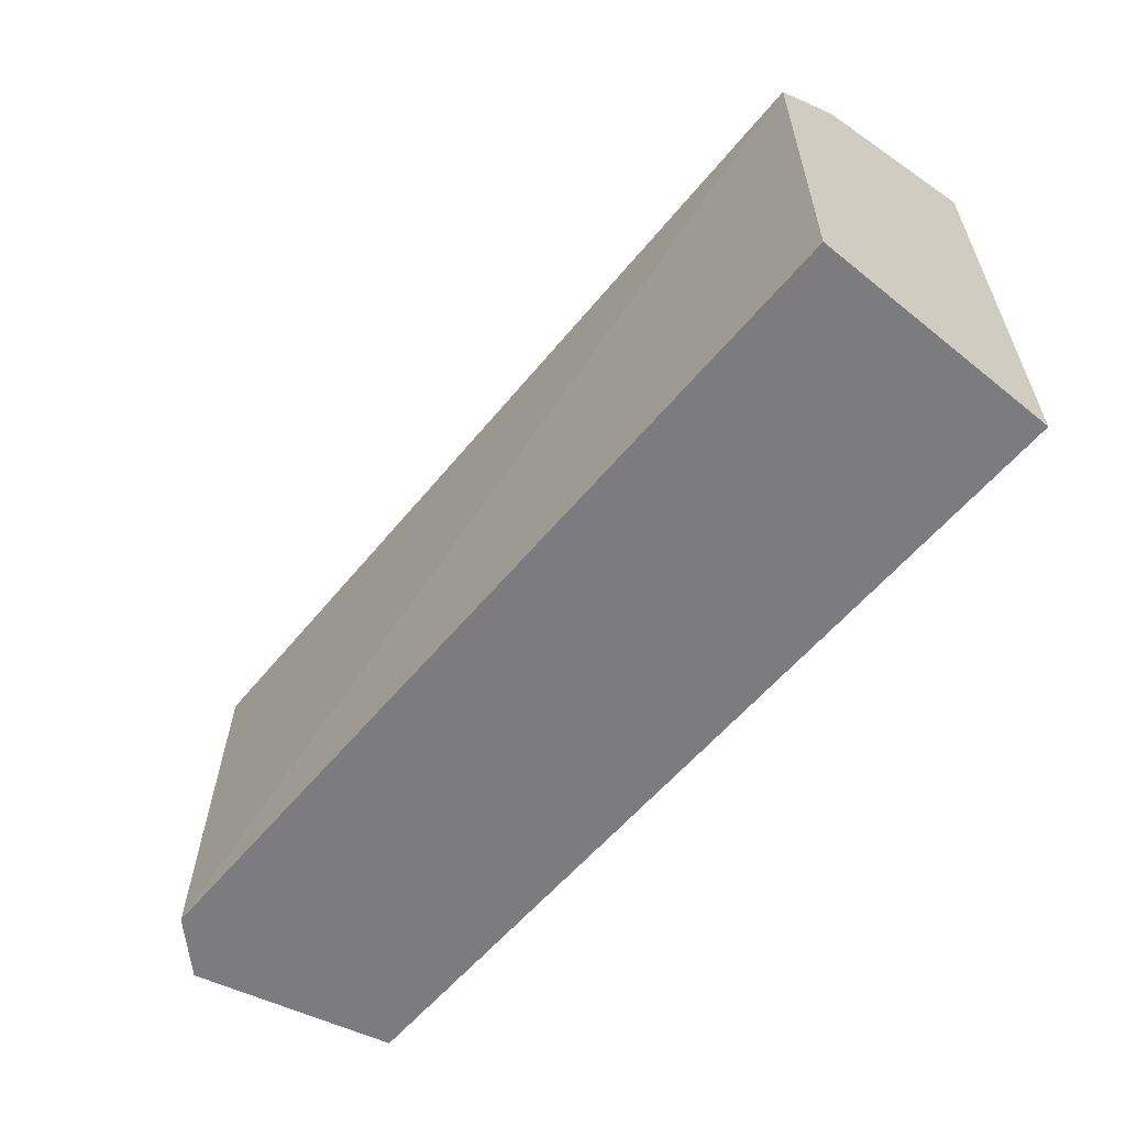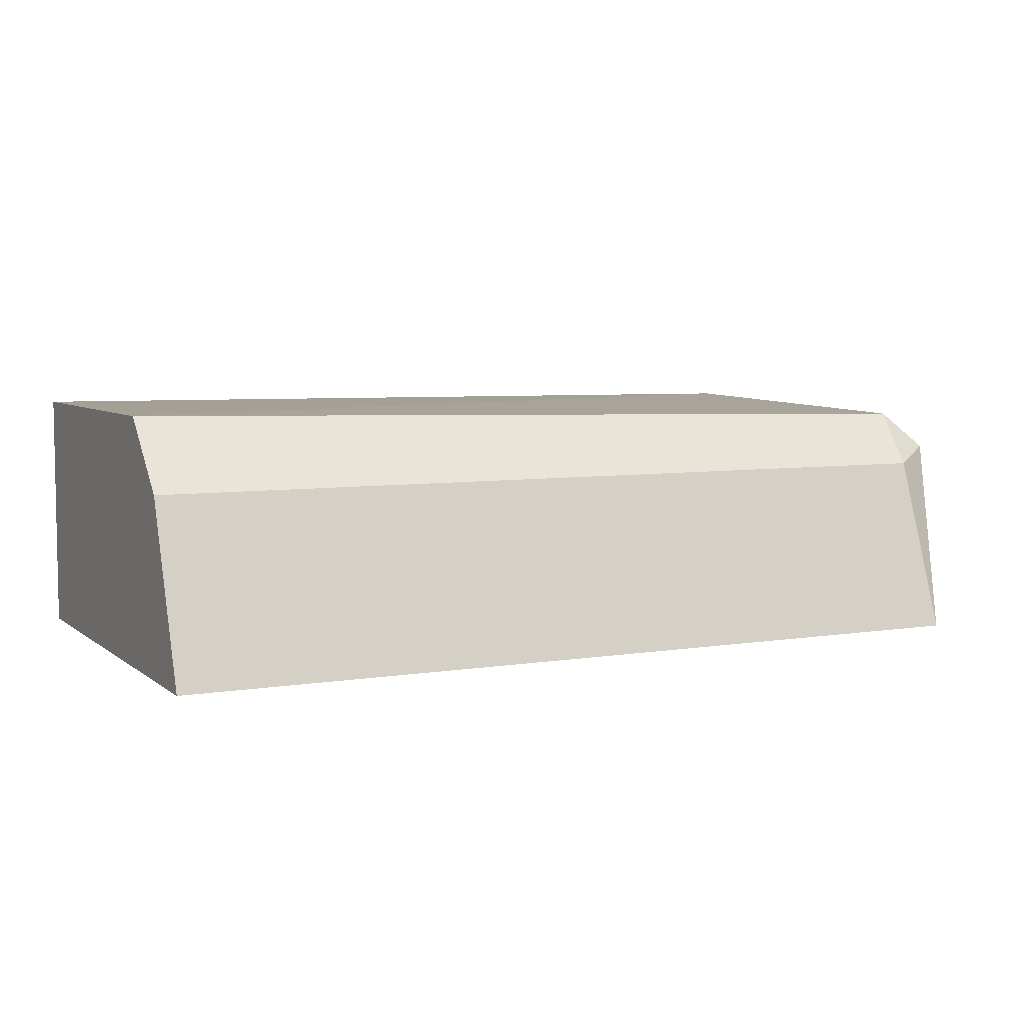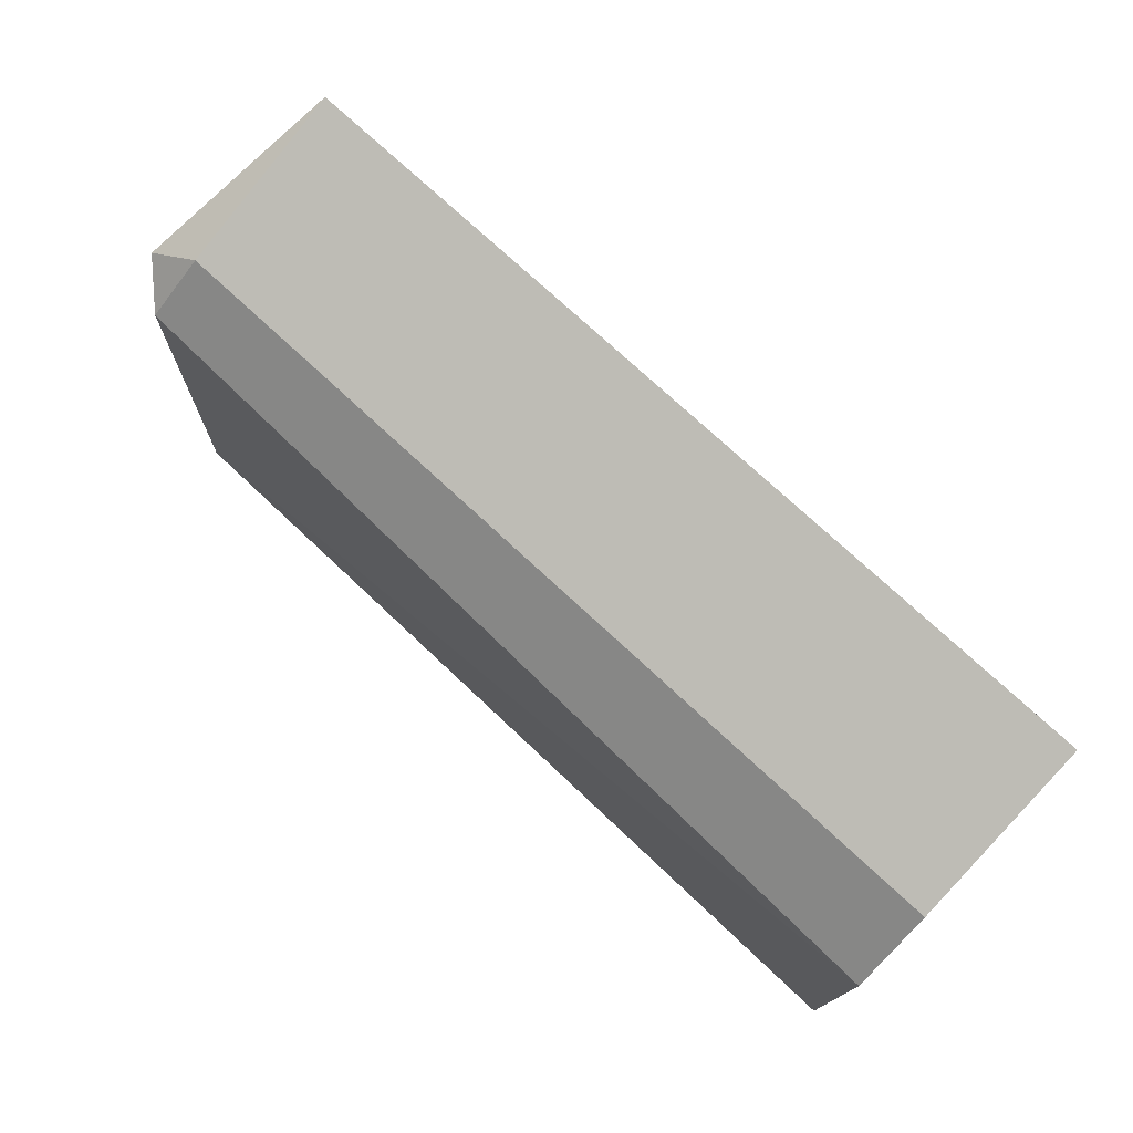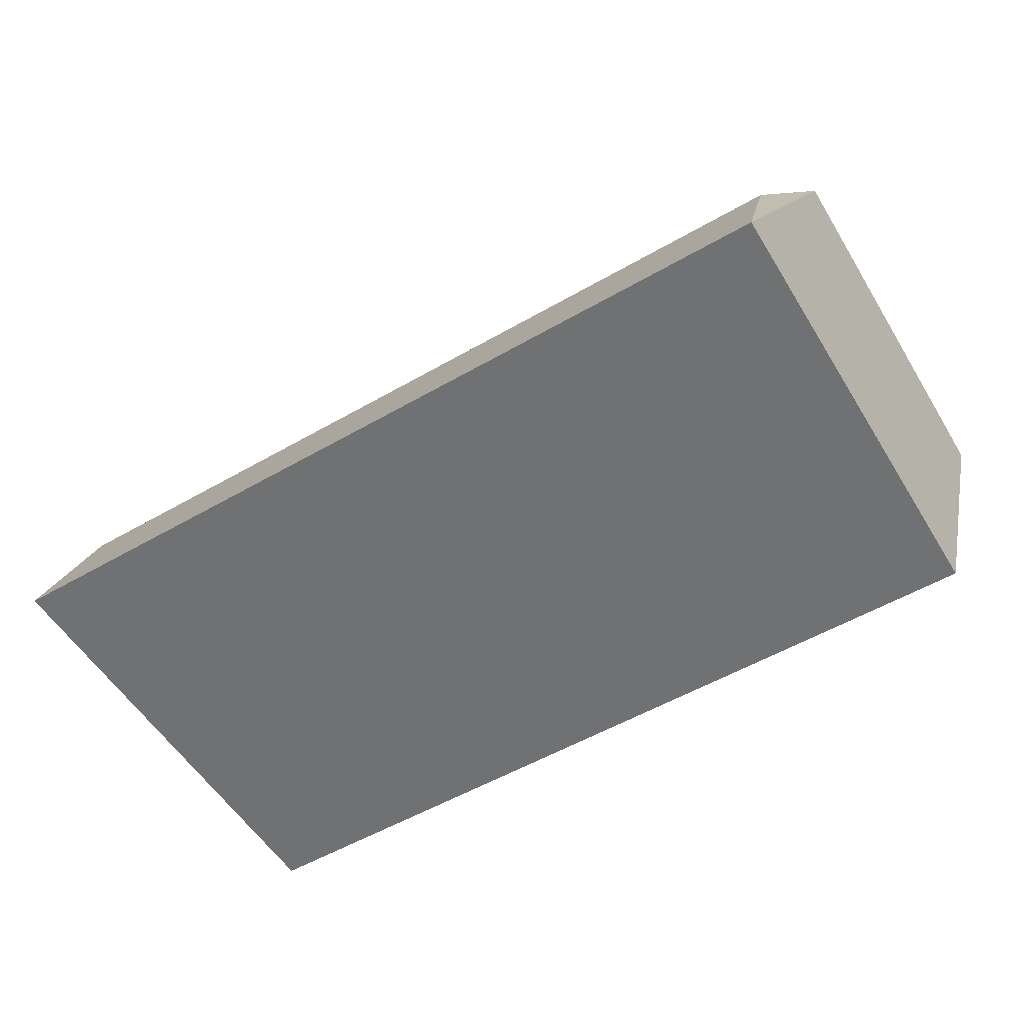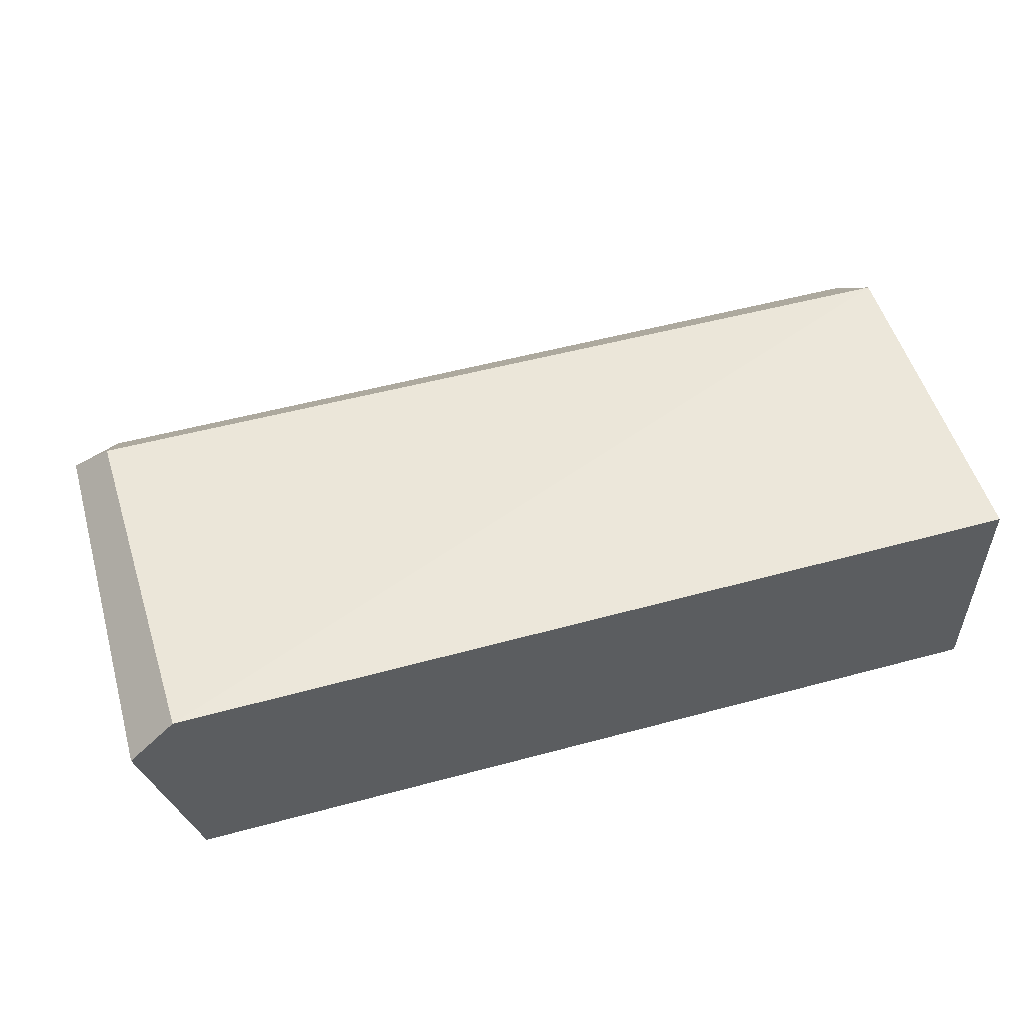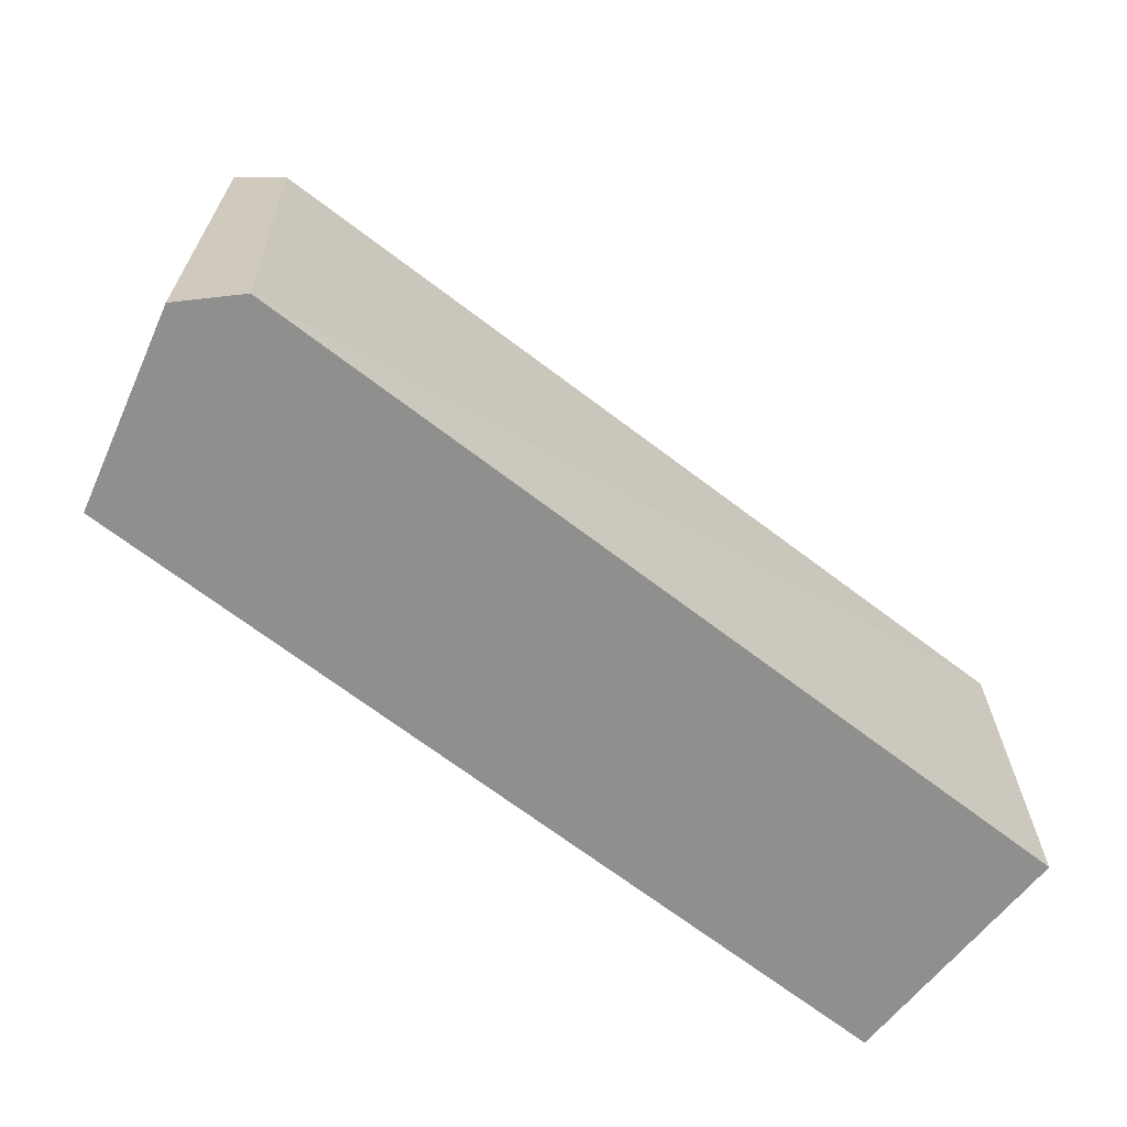
<metadata>
{"format":"obj","ext":"obj","renderer":"f3d","projection":"perspective","resolution":1024,"background":"white","views":[{"elev":-58.9,"azim":50.2,"up":"+Y"},{"elev":6.0,"azim":153.7,"up":"+Z"},{"elev":74.9,"azim":42.9,"up":"+Y"},{"elev":-55.2,"azim":-148.8,"up":"+Z"},{"elev":52.7,"azim":-16.2,"up":"+Z"},{"elev":-65.1,"azim":-38.5,"up":"+Y"}]}
</metadata>
<code>
v 0.2652 -0.2121 0.01944
v 0.2652 -0.2121 -0.01944
v 0.2652 -0.1364 -0.01944
v 0.1288 -0.1364 -0.01944
v 0.1211 -0.2121 0.01094
v 0.2652 -0.1574 0.01944
v 0.1288 -0.2121 -0.01944
v 0.2652 -0.1464 0.008417
v 0.1287 -0.2121 0.01852
v 0.127 -0.1548 0.01686
v 0.1288 -0.1464 0.008417
v 0.1211 -0.1515 0.01094
f 1 2 3
f 6 1 3
f 7 5 4
f 7 3 2
f 7 4 3
f 8 6 3
f 8 3 4
f 9 1 6
f 9 5 7
f 9 7 2
f 9 2 1
f 10 6 8
f 10 9 6
f 11 10 8
f 11 8 4
f 12 4 5
f 12 5 9
f 12 9 10
f 12 11 4
f 12 10 11

</code>
